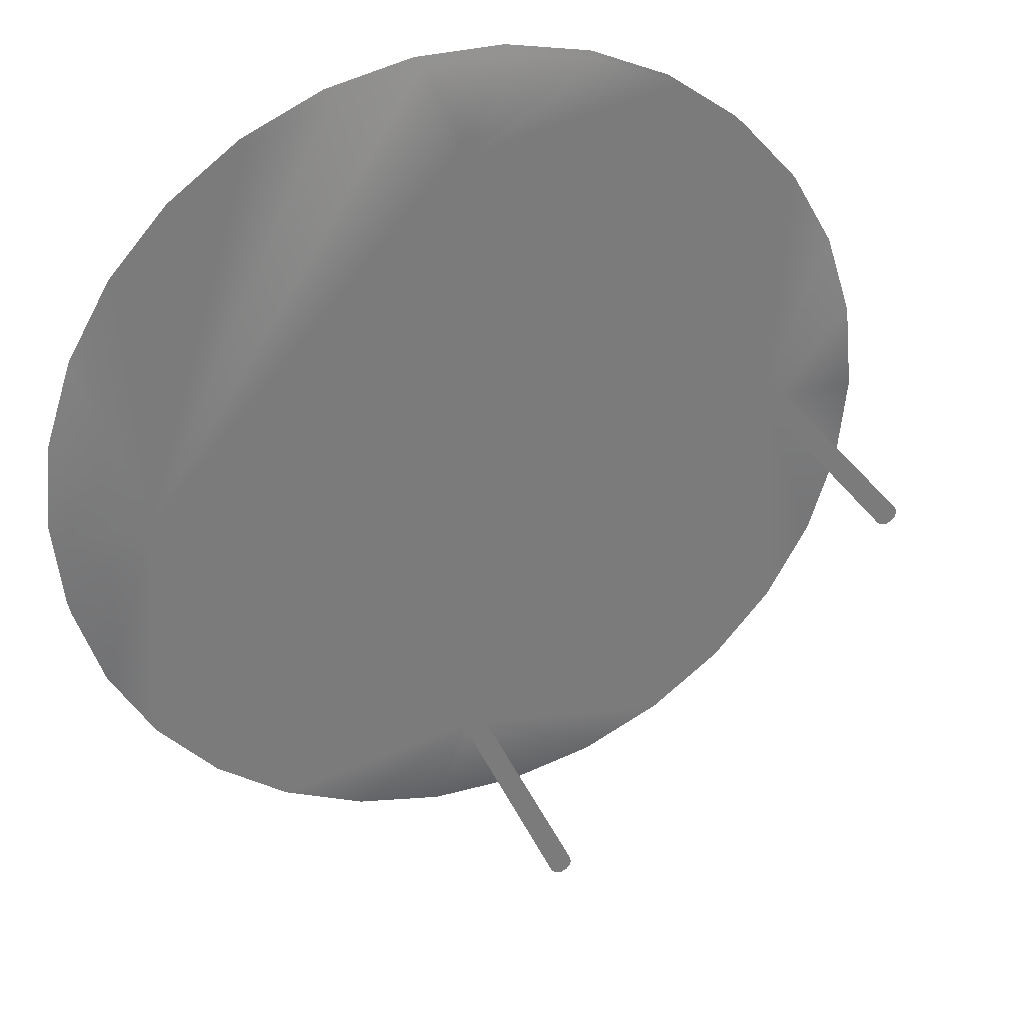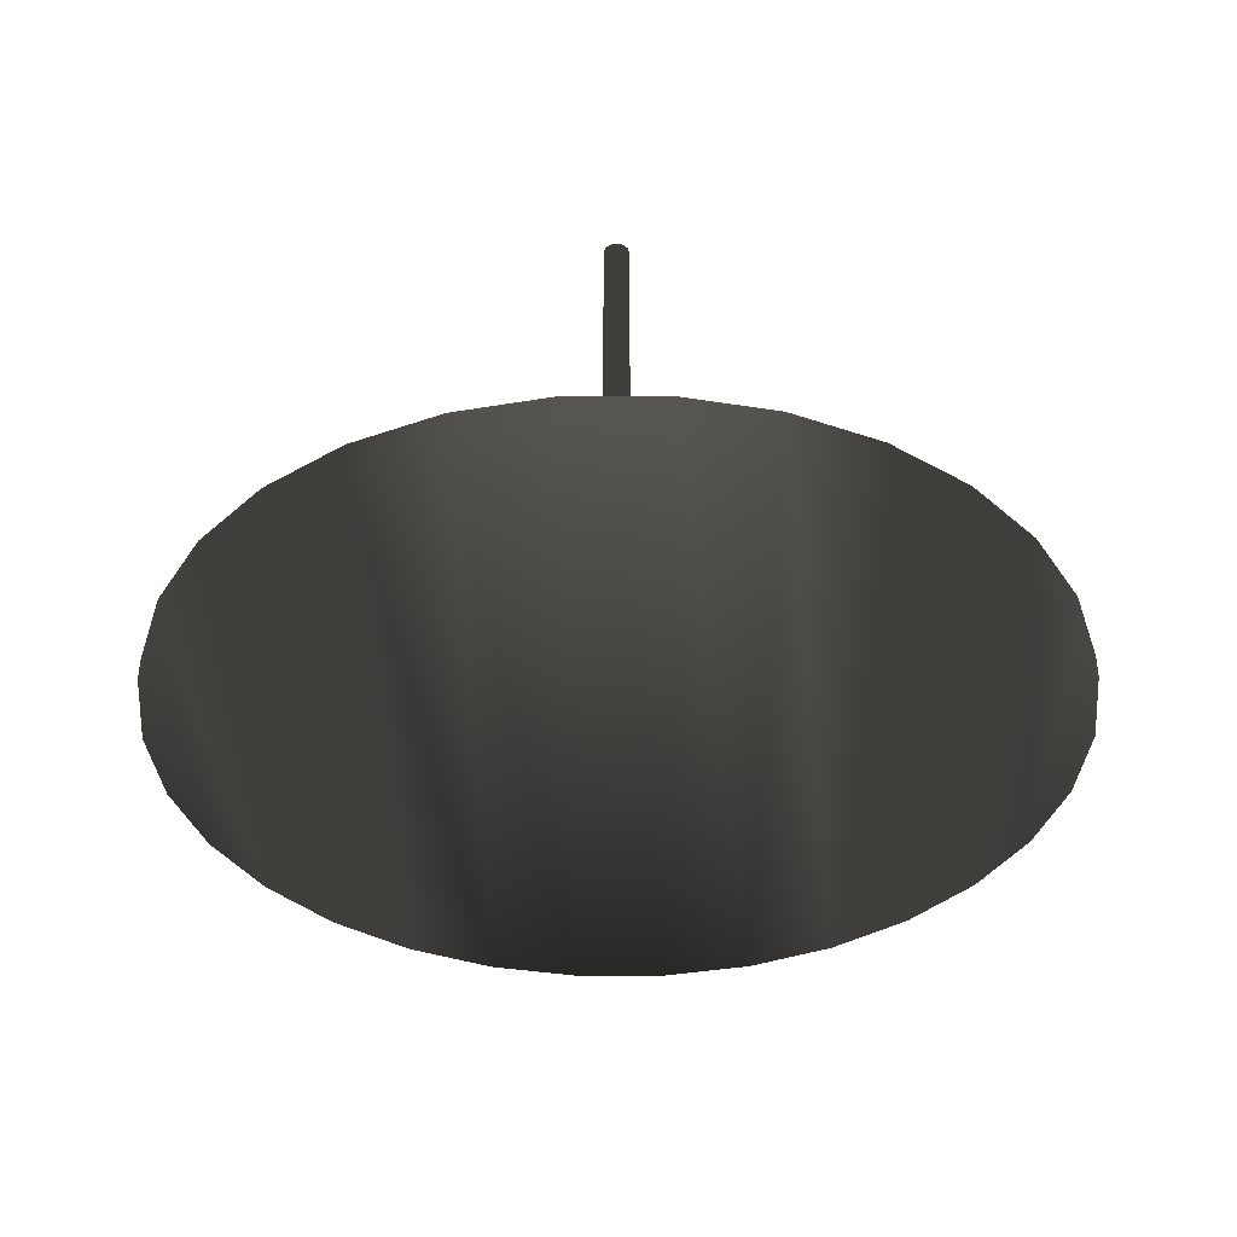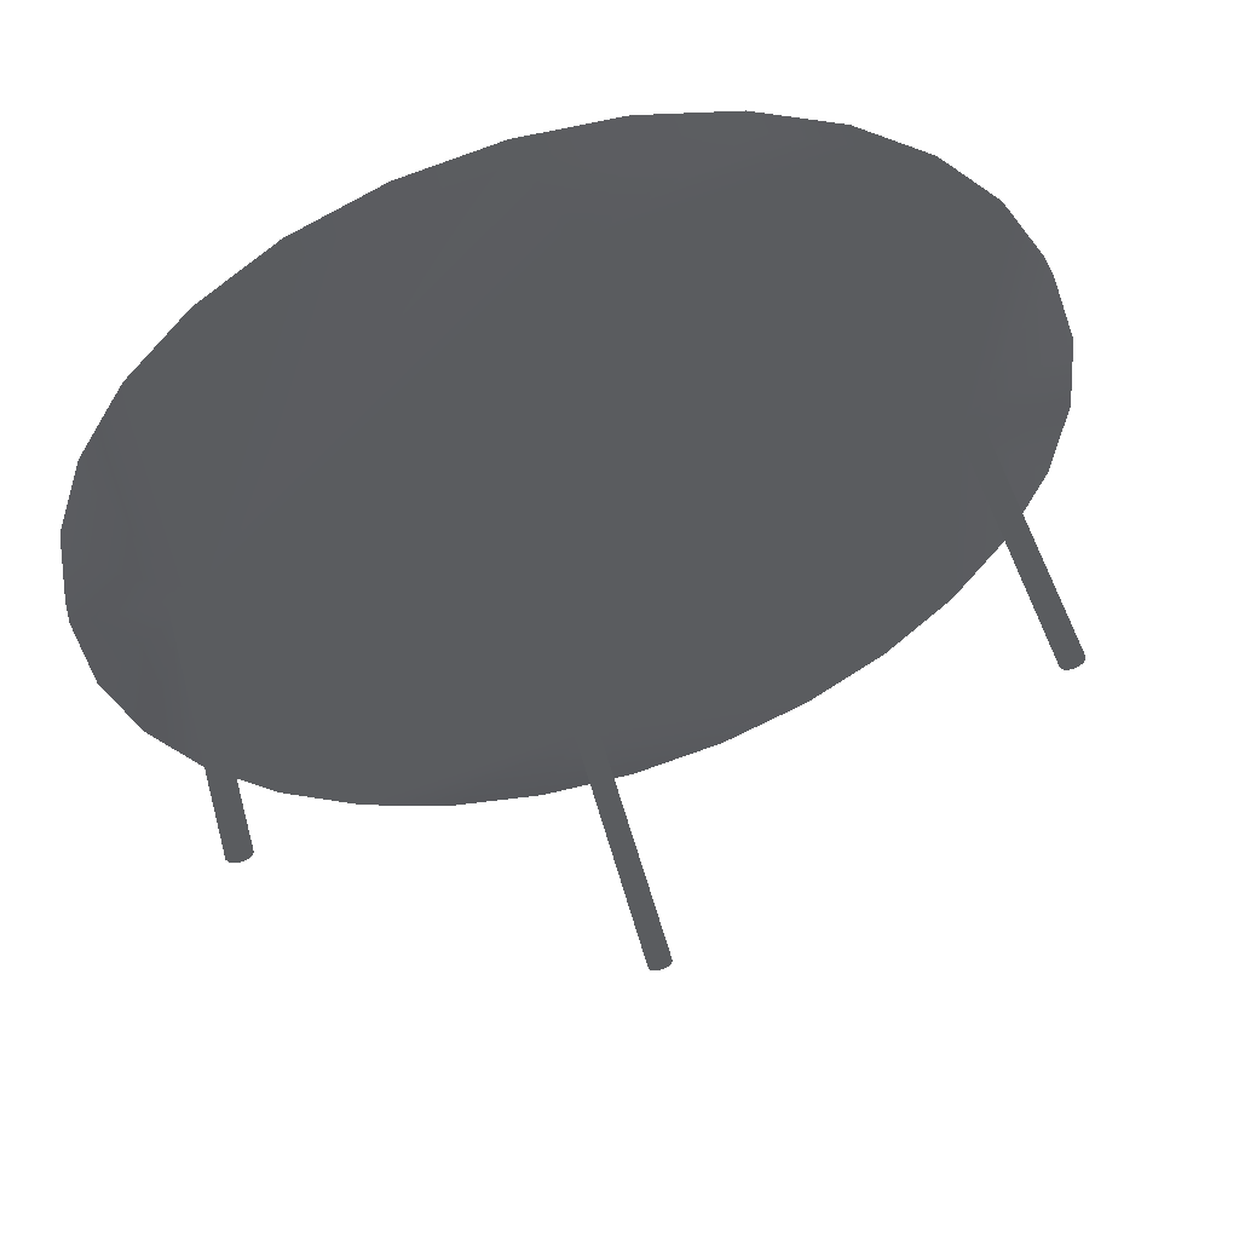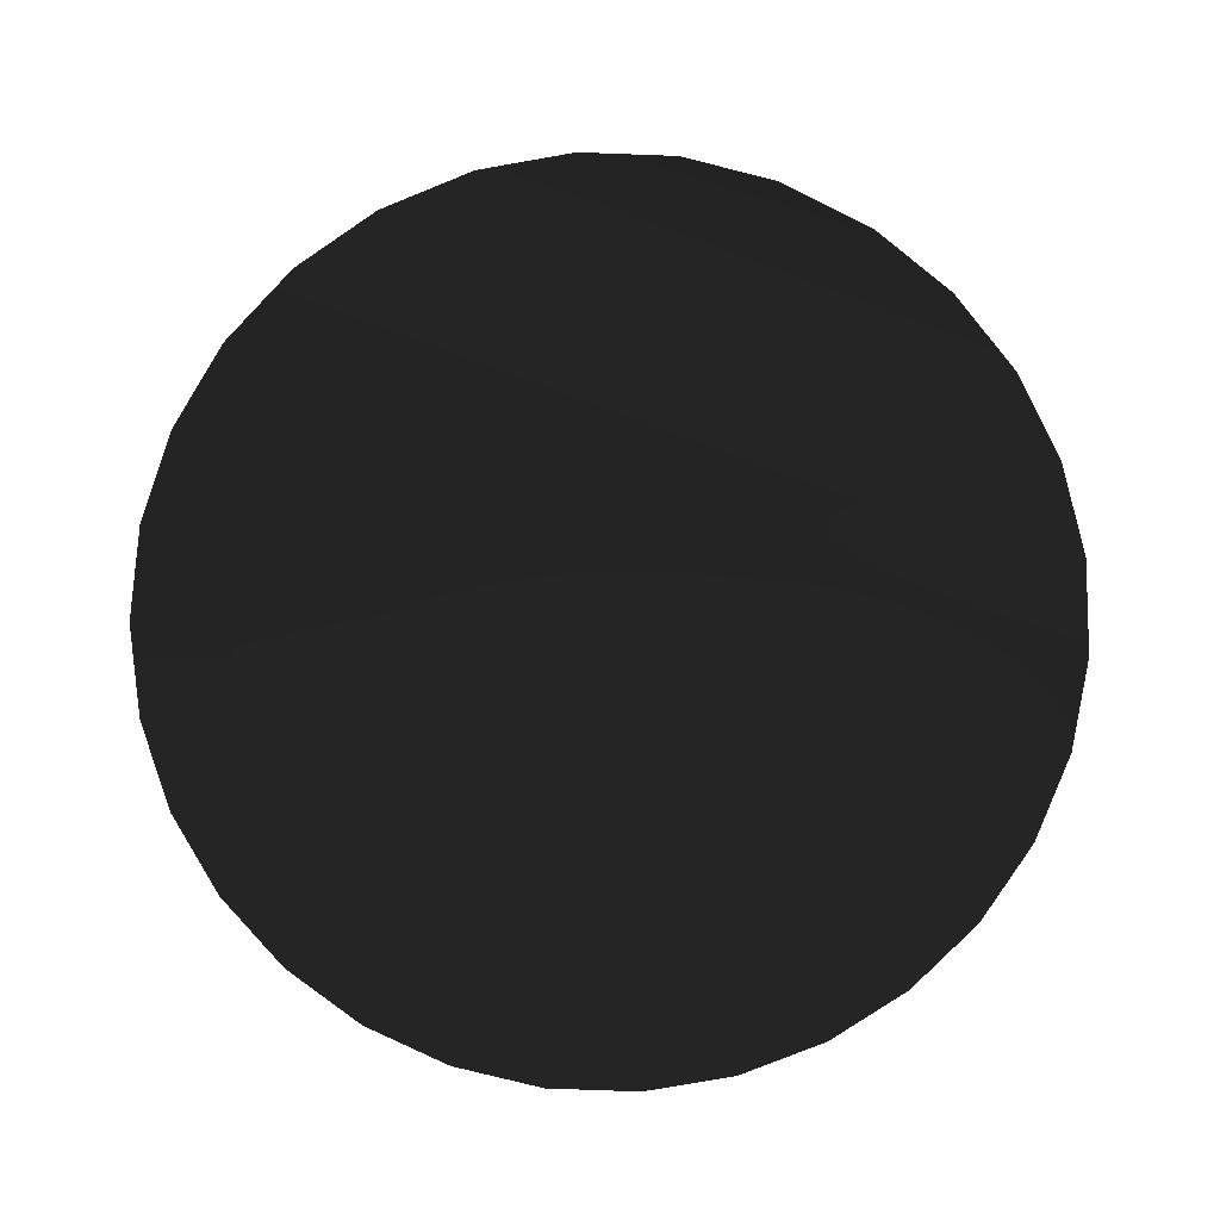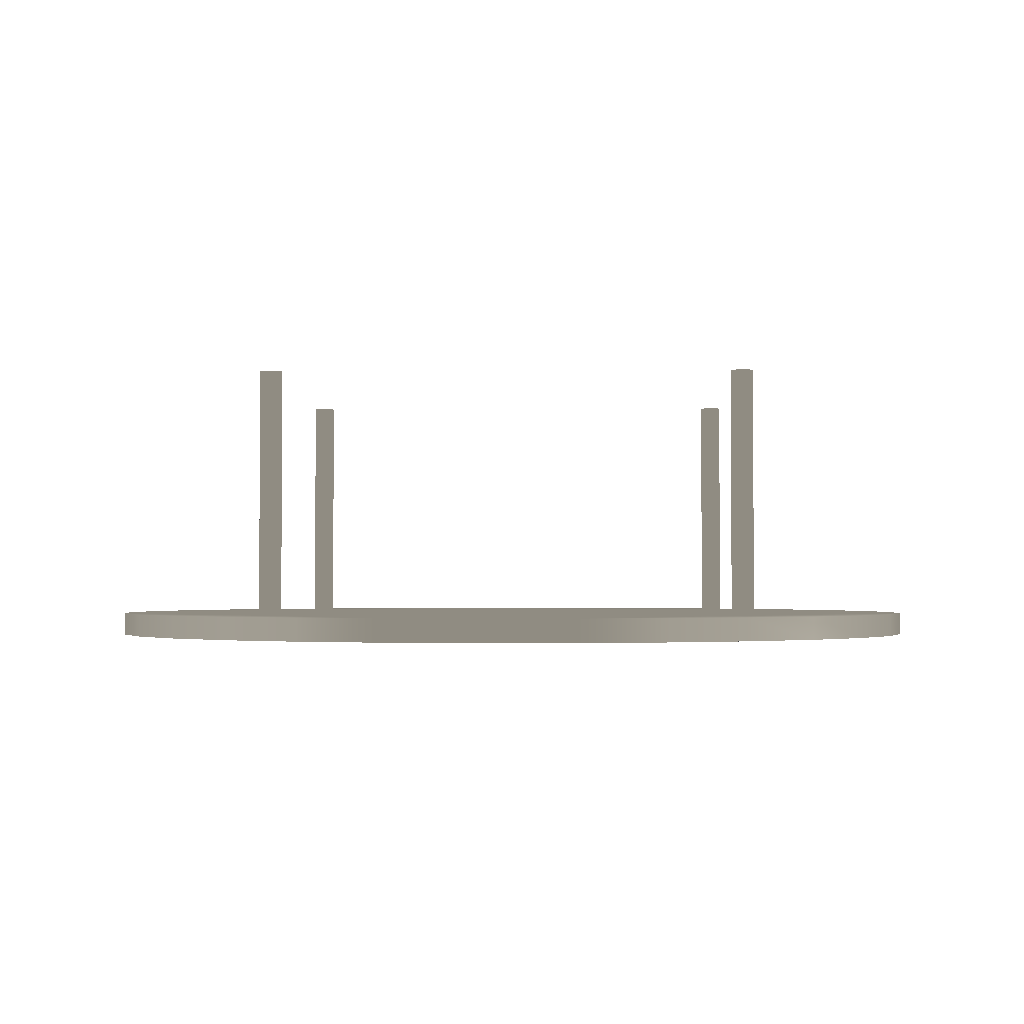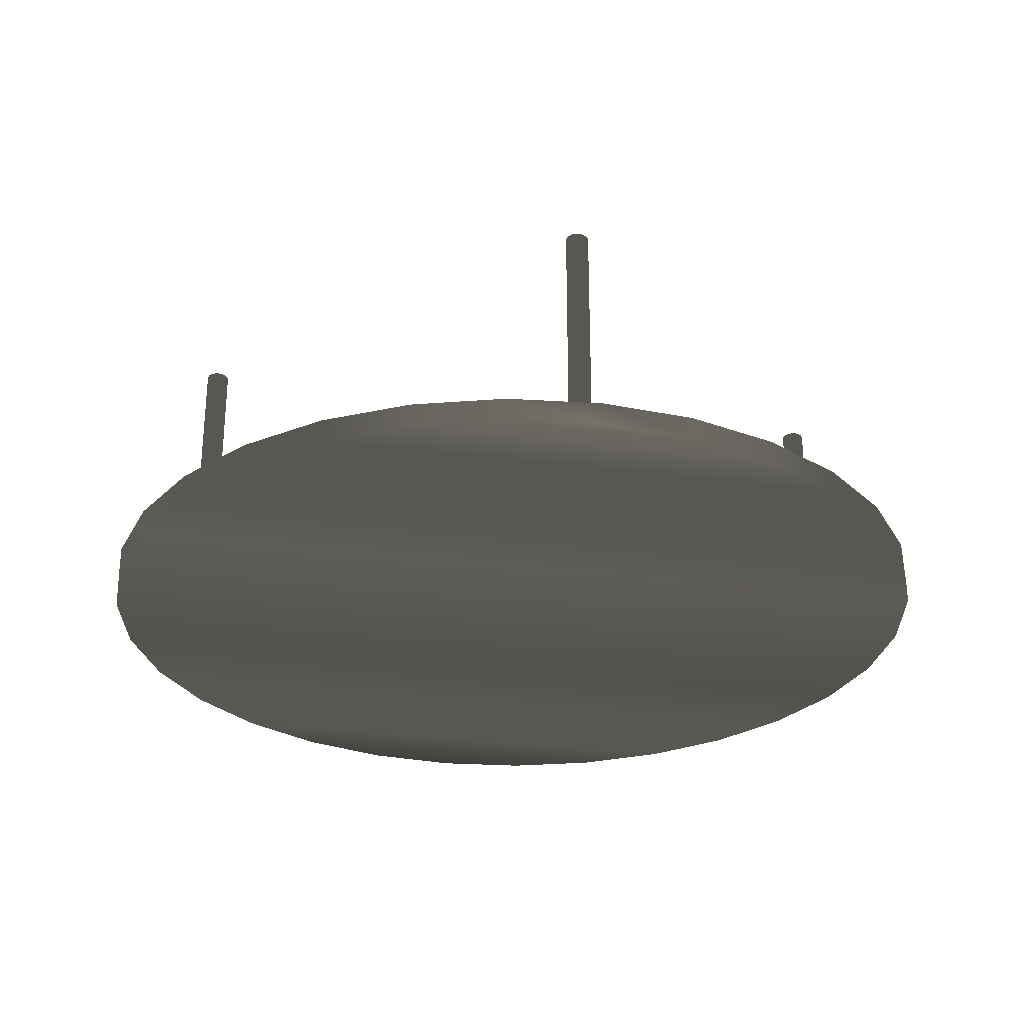
<metadata>
{"format":"obj","ext":"obj","renderer":"f3d","projection":"perspective","resolution":1024,"background":"white","views":[{"elev":32.2,"azim":-21.1,"up":"+Y"},{"elev":-37.8,"azim":0.3,"up":"+Z"},{"elev":54.9,"azim":-15.3,"up":"+Y"},{"elev":-78.8,"azim":69.9,"up":"+Z"},{"elev":-1.9,"azim":46.5,"up":"+Z"},{"elev":-28.4,"azim":-101.3,"up":"+Z"}]}
</metadata>
<code>
v 4 -120 96
v 3.542 -118.1 8
v 3.542 -118.1 96
v 4 -120 8
v -3.884 -121 8
v -3.884 -119 96
v -3.884 -119 8
v -3.884 -121 96
v 0.4821 -116 8
v -1.418 -116.3 96
v 0.4821 -116 96
v -1.418 -116.3 8
v 2.272 -116.7 8
v 2.272 -116.7 96
v -2.994 -117.3 96
v -2.994 -117.3 8
v 3.542 -121.9 96
v 3.542 -121.9 8
v -2.994 -122.7 8
v -2.994 -122.7 96
v 2.272 -123.3 96
v 2.272 -123.3 8
v 0.4821 -124 96
v -1.418 -123.7 96
v 148.7 -31.6 0
v 148.7 31.6 0
v 152 0 0
v 138.9 -61.82 0
v 138.9 61.82 0
v 123 -89.34 0
v 123 89.34 0
v 101.7 -113 0
v 101.7 113 0
v 76 -131.6 0
v 76 131.6 0
v 46.97 -144.6 0
v 46.97 144.6 0
v 15.89 -151.2 0
v 15.89 151.2 0
v -15.89 -151.2 0
v -15.89 151.2 0
v -46.97 -144.6 0
v -46.97 144.6 0
v -76 -131.6 0
v -76 131.6 0
v -101.7 -113 0
v -101.7 113 0
v -123 -89.34 0
v -123 89.34 0
v -138.9 -61.82 0
v -138.9 61.82 0
v -148.7 -31.6 0
v -148.7 31.6 0
v -152 0 0
v -1.418 -123.7 8
v 0.4821 -124 8
v 4 120 96
v 3.542 121.9 8
v 3.542 121.9 96
v 4 120 8
v -3.884 119 8
v -3.884 121 96
v -3.884 121 8
v -3.884 119 96
v 0.4821 124 8
v -1.418 123.7 96
v 0.4821 124 96
v -1.418 123.7 8
v 2.272 123.3 8
v 2.272 123.3 96
v -2.994 122.7 96
v -2.994 122.7 8
v 3.542 118.1 96
v 3.542 118.1 8
v -2.994 117.3 8
v -2.994 117.3 96
v 2.272 116.7 96
v 2.272 116.7 8
v 0.4821 116 96
v -1.418 116.3 96
v -1.418 116.3 8
v 0.4821 116 8
v -116 0 96
v -116.5 1.859 8
v -116.5 1.859 96
v -116 0 8
v -123.9 -0.9573 8
v -123.9 0.9573 96
v -123.9 0.9573 8
v -123.9 -0.9573 96
v -119.5 3.971 8
v -121.4 3.74 96
v -119.5 3.971 96
v -121.4 3.74 8
v -117.7 3.292 8
v -117.7 3.292 96
v -123 2.652 96
v -123 2.652 8
v -116.5 -1.859 96
v -116.5 -1.859 8
v -117.7 -3.292 96
v -117.7 -3.292 8
v -123 -2.652 8
v -123 -2.652 96
v -119.5 -3.971 96
v -121.4 -3.74 96
v -121.4 -3.74 8
v -119.5 -3.971 8
v 124 0 96
v 123.5 1.859 8
v 123.5 1.859 96
v 124 0 8
v 116.1 -0.9573 8
v 116.1 0.9573 96
v 116.1 0.9573 8
v 116.1 -0.9573 96
v 120.5 3.971 8
v 118.6 3.74 96
v 120.5 3.971 96
v 118.6 3.74 8
v 122.3 3.292 8
v 122.3 3.292 96
v 117 2.652 96
v 117 2.652 8
v 123.5 -1.859 96
v 123.5 -1.859 8
v 117 -2.652 8
v 117 -2.652 96
v 122.3 -3.292 96
v 122.3 -3.292 8
v 120.5 -3.971 96
v 118.6 -3.74 96
v 118.6 -3.74 8
v 120.5 -3.971 8
v 152 0 8
v 148.7 31.6 8
v -148.7 31.6 8
v -152 0 8
v -15.89 151.2 8
v 15.89 151.2 8
v 15.89 -151.2 8
v -15.89 -151.2 8
v 76 131.6 8
v 101.7 113 8
v -101.7 113 8
v -123 89.34 8
v -138.9 61.82 8
v -76 131.6 8
v -46.97 144.6 8
v 138.9 61.82 8
v 123 89.34 8
v 46.97 144.6 8
v -101.7 -113 8
v -123 -89.34 8
v -138.9 -61.82 8
v -148.7 -31.6 8
v 46.97 -144.6 8
v -76 -131.6 8
v -46.97 -144.6 8
v 148.7 -31.6 8
v 138.9 -61.82 8
v 123 -89.34 8
v 101.7 -113 8
v 76 -131.6 8
f 1 2 3
f 2 1 4
f 5 6 7
f 6 5 8
f 9 10 11
f 10 9 12
f 3 13 14
f 13 3 2
f 12 15 10
f 15 12 16
f 17 4 1
f 4 17 18
f 13 11 14
f 11 13 9
f 19 8 5
f 8 19 20
f 21 18 17
f 18 21 22
f 3 17 1
f 14 17 3
f 14 21 17
f 11 21 14
f 11 23 21
f 10 23 11
f 10 24 23
f 15 24 10
f 15 20 24
f 6 20 15
f 20 6 8
f 7 15 16
f 15 7 6
f 25 26 27
f 28 26 25
f 28 29 26
f 30 29 28
f 30 31 29
f 32 31 30
f 32 33 31
f 34 33 32
f 34 35 33
f 36 35 34
f 36 37 35
f 38 37 36
f 38 39 37
f 40 39 38
f 40 41 39
f 42 41 40
f 42 43 41
f 44 43 42
f 44 45 43
f 46 45 44
f 46 47 45
f 48 47 46
f 48 49 47
f 50 49 48
f 50 51 49
f 52 51 50
f 52 53 51
f 53 52 54
f 19 24 20
f 24 19 55
f 56 21 23
f 21 56 22
f 55 23 24
f 23 55 56
f 57 58 59
f 58 57 60
f 61 62 63
f 62 61 64
f 65 66 67
f 66 65 68
f 59 69 70
f 69 59 58
f 68 71 66
f 71 68 72
f 73 60 57
f 60 73 74
f 69 67 70
f 67 69 65
f 75 64 61
f 64 75 76
f 77 74 73
f 74 77 78
f 59 73 57
f 70 73 59
f 70 77 73
f 67 77 70
f 67 79 77
f 66 79 67
f 66 80 79
f 71 80 66
f 71 76 80
f 62 76 71
f 76 62 64
f 63 71 72
f 71 63 62
f 75 80 76
f 80 75 81
f 82 77 79
f 77 82 78
f 81 79 80
f 79 81 82
f 83 84 85
f 84 83 86
f 87 88 89
f 88 87 90
f 91 92 93
f 92 91 94
f 85 95 96
f 95 85 84
f 94 97 92
f 97 94 98
f 95 93 96
f 93 95 91
f 99 86 83
f 86 99 100
f 101 100 99
f 100 101 102
f 103 90 87
f 90 103 104
f 85 99 83
f 96 99 85
f 96 101 99
f 93 101 96
f 93 105 101
f 92 105 93
f 92 106 105
f 97 106 92
f 97 104 106
f 88 104 97
f 104 88 90
f 89 97 98
f 97 89 88
f 103 106 104
f 106 103 107
f 108 101 105
f 101 108 102
f 107 105 106
f 105 107 108
f 109 110 111
f 110 109 112
f 113 114 115
f 114 113 116
f 117 118 119
f 118 117 120
f 111 121 122
f 121 111 110
f 120 123 118
f 123 120 124
f 125 112 109
f 112 125 126
f 121 119 122
f 119 121 117
f 127 116 113
f 116 127 128
f 129 126 125
f 126 129 130
f 111 125 109
f 122 125 111
f 122 129 125
f 119 129 122
f 119 131 129
f 118 131 119
f 118 132 131
f 123 132 118
f 123 128 132
f 114 128 123
f 128 114 116
f 115 123 124
f 123 115 114
f 127 132 128
f 132 127 133
f 134 129 131
f 129 134 130
f 133 131 132
f 131 133 134
f 135 26 136
f 26 135 27
f 54 137 53
f 137 54 138
f 39 139 140
f 139 39 41
f 40 141 142
f 141 40 38
f 33 143 144
f 143 33 35
f 49 145 47
f 145 49 146
f 51 146 49
f 146 51 147
f 43 148 149
f 148 43 45
f 150 31 151
f 31 150 29
f 136 29 150
f 29 136 26
f 151 33 144
f 33 151 31
f 37 140 152
f 140 37 39
f 35 152 143
f 152 35 37
f 53 147 51
f 147 53 137
f 16 100 153
f 154 100 102
f 155 102 108
f 156 108 107
f 100 154 153
f 156 107 103
f 138 103 87
f 98 138 89
f 102 155 154
f 89 138 87
f 108 156 155
f 103 138 156
f 82 115 78
f 113 2 4
f 115 82 113
f 113 13 2
f 9 113 82
f 113 9 13
f 86 82 81
f 82 86 9
f 86 81 75
f 9 86 12
f 86 75 61
f 100 12 86
f 18 157 4
f 157 18 141
f 22 141 18
f 56 141 22
f 142 56 55
f 142 55 19
f 56 142 141
f 5 142 19
f 7 142 5
f 84 139 149
f 158 16 153
f 84 149 148
f 7 159 142
f 84 148 145
f 7 158 159
f 16 158 7
f 139 84 86
f 146 84 145
f 84 146 95
f 147 95 146
f 95 147 91
f 137 91 147
f 91 137 94
f 138 98 137
f 94 137 98
f 110 135 136
f 117 136 150
f 135 110 112
f 135 126 160
f 126 135 112
f 124 150 151
f 136 121 110
f 136 117 121
f 150 120 117
f 150 124 120
f 144 124 151
f 143 78 144
f 78 143 74
f 130 160 126
f 134 160 130
f 160 134 161
f 133 161 134
f 127 161 133
f 161 127 162
f 4 127 113
f 144 78 124
f 124 78 115
f 152 74 143
f 127 163 162
f 74 152 60
f 4 163 127
f 58 152 140
f 163 4 164
f 164 4 157
f 152 58 60
f 140 69 58
f 140 65 69
f 139 65 140
f 65 139 68
f 139 61 63
f 86 61 139
f 12 100 16
f 72 139 63
f 68 139 72
f 45 145 148
f 145 45 47
f 41 149 139
f 149 41 43
f 160 27 135
f 27 160 25
f 163 30 162
f 30 163 32
f 161 25 160
f 25 161 28
f 162 28 161
f 28 162 30
f 48 155 50
f 155 48 154
f 34 163 164
f 163 34 32
f 42 142 159
f 142 42 40
f 44 159 158
f 159 44 42
f 46 154 48
f 154 46 153
f 50 156 52
f 156 50 155
f 52 138 54
f 138 52 156
f 36 164 157
f 164 36 34
f 38 157 141
f 157 38 36
f 46 158 153
f 158 46 44

</code>
